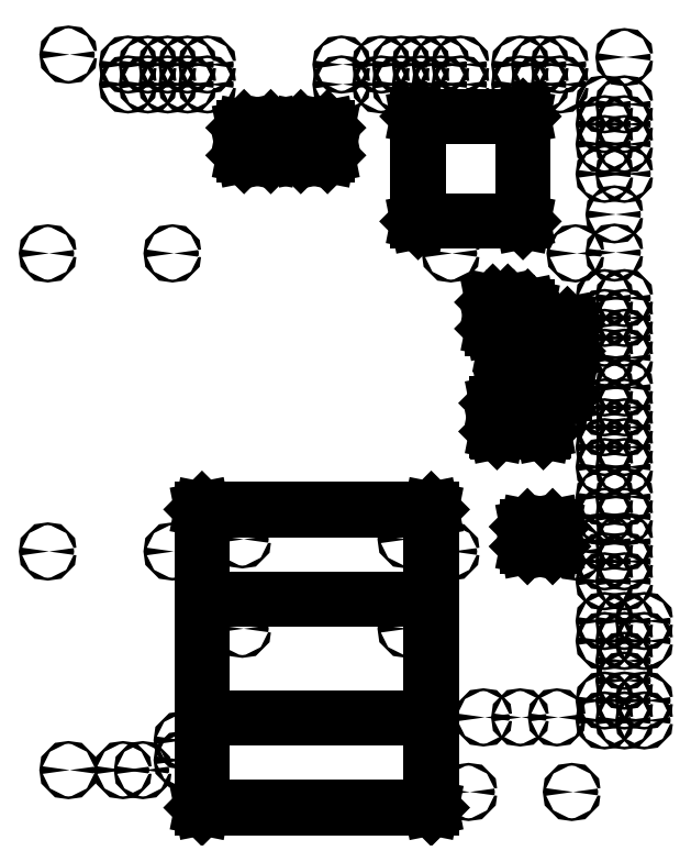
<metadata>
{"format":"dxf","ext":"dxf","renderer":"ezdxf+matplotlib","layout":"modelspace","background":"white","min_lineweight":24,"dpi":150}
</metadata>
<code>
0
SECTION
2
ENTITIES
0
LINE
8
BLACK
10
2.027
20
1.512
11
2.028
21
1.511
0
LINE
8
BLACK
10
2.028
20
1.511
11
2.028
21
1.511
0
LINE
8
BLACK
10
2.028
20
1.511
11
2.028
21
1.061
0
LINE
8
BLACK
10
2.028
20
1.061
11
2.028
21
0.01142
0
LINE
8
BLACK
10
2.028
20
0.01142
11
2.028
21
0.01104
0
LINE
8
BLACK
10
2.028
20
0.01104
11
2.027
21
0.01051
0
LINE
8
BLACK
10
2.027
20
0.01051
11
2.027
21
0.01043
0
LINE
8
BLACK
10
2.027
20
0.01043
11
0.8732
21
0.01043
0
LINE
8
BLACK
10
0.8732
20
0.01043
11
0.8729
21
0.01051
0
LINE
8
BLACK
10
0.8729
20
0.01051
11
0.8723
21
0.01104
0
LINE
8
BLACK
10
0.8723
20
0.01104
11
0.8722
21
0.01142
0
LINE
8
BLACK
10
0.8722
20
0.01142
11
0.8722
21
1.061
0
LINE
8
BLACK
10
0.8722
20
1.061
11
0.8722
21
1.511
0
LINE
8
BLACK
10
0.8722
20
1.511
11
0.8723
21
1.511
0
LINE
8
BLACK
10
0.8723
20
1.511
11
0.8729
21
1.512
0
LINE
8
BLACK
10
0.8729
20
1.512
11
0.8732
21
1.512
0
LINE
8
BLACK
10
0.8732
20
1.512
11
2.027
21
1.512
0
LINE
8
BLACK
10
2.027
20
1.512
11
2.027
21
1.512
0
LINE
8
BLACK
10
0.8742
20
0.4604
11
0.8742
21
0.0124
0
LINE
8
BLACK
10
0.8742
20
0.0124
11
2.026
21
0.0124
0
LINE
8
BLACK
10
2.026
20
0.0124
11
2.026
21
0.4604
0
LINE
8
BLACK
10
2.026
20
0.4604
11
0.8742
21
0.4604
0
LINE
8
BLACK
10
0.8742
20
1.06
11
0.8742
21
0.4624
0
LINE
8
BLACK
10
0.8742
20
0.4624
11
2.026
21
0.4624
0
LINE
8
BLACK
10
2.026
20
0.4624
11
2.026
21
1.06
0
LINE
8
BLACK
10
2.026
20
1.06
11
0.8742
21
1.06
0
LINE
8
BLACK
10
0.8742
20
1.51
11
0.8742
21
1.062
0
LINE
8
BLACK
10
0.8742
20
1.062
11
2.026
21
1.062
0
LINE
8
BLACK
10
2.026
20
1.062
11
2.026
21
1.51
0
LINE
8
BLACK
10
2.026
20
1.51
11
0.8742
21
1.51
0
LINE
8
BLACK
10
2.638
20
1.425
11
2.639
21
1.425
0
LINE
8
BLACK
10
2.639
20
1.425
11
2.639
21
1.424
0
LINE
8
BLACK
10
2.639
20
1.424
11
2.639
21
1.326
0
LINE
8
BLACK
10
2.639
20
1.326
11
2.639
21
1.325
0
LINE
8
BLACK
10
2.639
20
1.325
11
2.638
21
1.325
0
LINE
8
BLACK
10
2.638
20
1.325
11
2.638
21
1.325
0
LINE
8
BLACK
10
2.638
20
1.325
11
2.512
21
1.325
0
LINE
8
BLACK
10
2.512
20
1.325
11
2.512
21
1.325
0
LINE
8
BLACK
10
2.512
20
1.325
11
2.511
21
1.325
0
LINE
8
BLACK
10
2.511
20
1.325
11
2.511
21
1.326
0
LINE
8
BLACK
10
2.511
20
1.326
11
2.511
21
1.424
0
LINE
8
BLACK
10
2.511
20
1.424
11
2.511
21
1.425
0
LINE
8
BLACK
10
2.511
20
1.425
11
2.512
21
1.425
0
LINE
8
BLACK
10
2.512
20
1.425
11
2.512
21
1.425
0
LINE
8
BLACK
10
2.512
20
1.425
11
2.638
21
1.425
0
LINE
8
BLACK
10
2.638
20
1.425
11
2.638
21
1.425
0
LINE
8
BLACK
10
2.513
20
1.423
11
2.513
21
1.327
0
LINE
8
BLACK
10
2.513
20
1.327
11
2.637
21
1.327
0
LINE
8
BLACK
10
2.637
20
1.327
11
2.637
21
1.423
0
LINE
8
BLACK
10
2.637
20
1.423
11
2.513
21
1.423
0
LINE
8
BLACK
10
2.592
20
2.047
11
2.592
21
2.046
0
LINE
8
BLACK
10
2.592
20
2.046
11
2.592
21
2.046
0
LINE
8
BLACK
10
2.592
20
2.046
11
2.592
21
1.904
0
LINE
8
BLACK
10
2.592
20
1.904
11
2.592
21
1.904
0
LINE
8
BLACK
10
2.592
20
1.904
11
2.592
21
1.903
0
LINE
8
BLACK
10
2.592
20
1.903
11
2.591
21
1.903
0
LINE
8
BLACK
10
2.591
20
1.903
11
2.359
21
1.903
0
LINE
8
BLACK
10
2.359
20
1.903
11
2.358
21
1.903
0
LINE
8
BLACK
10
2.358
20
1.903
11
2.358
21
1.904
0
LINE
8
BLACK
10
2.358
20
1.904
11
2.358
21
1.904
0
LINE
8
BLACK
10
2.358
20
1.904
11
2.358
21
2.046
0
LINE
8
BLACK
10
2.358
20
2.046
11
2.358
21
2.046
0
LINE
8
BLACK
10
2.358
20
2.046
11
2.358
21
2.047
0
LINE
8
BLACK
10
2.358
20
2.047
11
2.359
21
2.047
0
LINE
8
BLACK
10
2.359
20
2.047
11
2.591
21
2.047
0
LINE
8
BLACK
10
2.591
20
2.047
11
2.592
21
2.047
0
LINE
8
BLACK
10
2.36
20
2.045
11
2.36
21
1.905
0
LINE
8
BLACK
10
2.36
20
1.905
11
2.59
21
1.905
0
LINE
8
BLACK
10
2.59
20
1.905
11
2.59
21
2.045
0
LINE
8
BLACK
10
2.59
20
2.045
11
2.36
21
2.045
0
LINE
8
BLACK
10
2.697
20
2.307
11
2.698
21
2.307
0
LINE
8
BLACK
10
2.698
20
2.307
11
2.698
21
2.306
0
LINE
8
BLACK
10
2.698
20
2.306
11
2.698
21
2.094
0
LINE
8
BLACK
10
2.698
20
2.094
11
2.698
21
2.093
0
LINE
8
BLACK
10
2.698
20
2.093
11
2.697
21
2.093
0
LINE
8
BLACK
10
2.697
20
2.093
11
2.697
21
2.093
0
LINE
8
BLACK
10
2.697
20
2.093
11
2.403
21
2.093
0
LINE
8
BLACK
10
2.403
20
2.093
11
2.403
21
2.093
0
LINE
8
BLACK
10
2.403
20
2.093
11
2.402
21
2.093
0
LINE
8
BLACK
10
2.402
20
2.093
11
2.402
21
2.094
0
LINE
8
BLACK
10
2.402
20
2.094
11
2.402
21
2.306
0
LINE
8
BLACK
10
2.402
20
2.306
11
2.402
21
2.307
0
LINE
8
BLACK
10
2.402
20
2.307
11
2.403
21
2.307
0
LINE
8
BLACK
10
2.403
20
2.307
11
2.403
21
2.307
0
LINE
8
BLACK
10
2.403
20
2.307
11
2.697
21
2.307
0
LINE
8
BLACK
10
2.697
20
2.307
11
2.697
21
2.307
0
LINE
8
BLACK
10
2.404
20
2.305
11
2.404
21
2.095
0
LINE
8
BLACK
10
2.404
20
2.095
11
2.696
21
2.095
0
LINE
8
BLACK
10
2.696
20
2.095
11
2.696
21
2.305
0
LINE
8
BLACK
10
2.696
20
2.305
11
2.404
21
2.305
0
LINE
8
BLACK
10
2.637
20
2.442
11
2.638
21
2.442
0
LINE
8
BLACK
10
2.638
20
2.442
11
2.712
21
2.442
0
LINE
8
BLACK
10
2.712
20
2.442
11
2.713
21
2.442
0
LINE
8
BLACK
10
2.713
20
2.442
11
2.713
21
2.442
0
LINE
8
BLACK
10
2.713
20
2.442
11
2.713
21
2.441
0
LINE
8
BLACK
10
2.713
20
2.441
11
2.713
21
2.309
0
LINE
8
BLACK
10
2.713
20
2.309
11
2.713
21
2.308
0
LINE
8
BLACK
10
2.713
20
2.308
11
2.713
21
2.308
0
LINE
8
BLACK
10
2.713
20
2.308
11
2.712
21
2.308
0
LINE
8
BLACK
10
2.712
20
2.308
11
2.638
21
2.308
0
LINE
8
BLACK
10
2.638
20
2.308
11
2.637
21
2.308
0
LINE
8
BLACK
10
2.637
20
2.308
11
2.637
21
2.308
0
LINE
8
BLACK
10
2.637
20
2.308
11
2.563
21
2.308
0
LINE
8
BLACK
10
2.563
20
2.308
11
2.562
21
2.308
0
LINE
8
BLACK
10
2.562
20
2.308
11
2.562
21
2.308
0
LINE
8
BLACK
10
2.562
20
2.308
11
2.562
21
2.309
0
LINE
8
BLACK
10
2.562
20
2.309
11
2.562
21
2.441
0
LINE
8
BLACK
10
2.562
20
2.441
11
2.562
21
2.442
0
LINE
8
BLACK
10
2.562
20
2.442
11
2.562
21
2.442
0
LINE
8
BLACK
10
2.562
20
2.442
11
2.563
21
2.442
0
LINE
8
BLACK
10
2.563
20
2.442
11
2.637
21
2.442
0
LINE
8
BLACK
10
2.637
20
2.442
11
2.637
21
2.442
0
LINE
8
BLACK
10
2.639
20
2.44
11
2.639
21
2.31
0
LINE
8
BLACK
10
2.639
20
2.31
11
2.711
21
2.31
0
LINE
8
BLACK
10
2.711
20
2.31
11
2.711
21
2.44
0
LINE
8
BLACK
10
2.711
20
2.44
11
2.639
21
2.44
0
LINE
8
BLACK
10
2.564
20
2.44
11
2.564
21
2.31
0
LINE
8
BLACK
10
2.564
20
2.31
11
2.636
21
2.31
0
LINE
8
BLACK
10
2.636
20
2.31
11
2.636
21
2.44
0
LINE
8
BLACK
10
2.636
20
2.44
11
2.564
21
2.44
0
LINE
8
BLACK
10
2.529
20
2.388
11
2.53
21
2.388
0
LINE
8
BLACK
10
2.53
20
2.388
11
2.53
21
2.387
0
LINE
8
BLACK
10
2.53
20
2.387
11
2.53
21
2.313
0
LINE
8
BLACK
10
2.53
20
2.313
11
2.53
21
2.312
0
LINE
8
BLACK
10
2.53
20
2.312
11
2.529
21
2.312
0
LINE
8
BLACK
10
2.529
20
2.312
11
2.529
21
2.312
0
LINE
8
BLACK
10
2.529
20
2.312
11
2.396
21
2.312
0
LINE
8
BLACK
10
2.396
20
2.312
11
2.396
21
2.312
0
LINE
8
BLACK
10
2.396
20
2.312
11
2.395
21
2.312
0
LINE
8
BLACK
10
2.395
20
2.312
11
2.395
21
2.313
0
LINE
8
BLACK
10
2.395
20
2.313
11
2.395
21
2.387
0
LINE
8
BLACK
10
2.395
20
2.387
11
2.395
21
2.388
0
LINE
8
BLACK
10
2.395
20
2.388
11
2.396
21
2.388
0
LINE
8
BLACK
10
2.396
20
2.388
11
2.396
21
2.388
0
LINE
8
BLACK
10
2.396
20
2.388
11
2.529
21
2.388
0
LINE
8
BLACK
10
2.529
20
2.388
11
2.529
21
2.388
0
LINE
8
BLACK
10
2.397
20
2.386
11
2.397
21
2.314
0
LINE
8
BLACK
10
2.397
20
2.314
11
2.528
21
2.314
0
LINE
8
BLACK
10
2.528
20
2.314
11
2.528
21
2.386
0
LINE
8
BLACK
10
2.528
20
2.386
11
2.397
21
2.386
0
LINE
8
BLACK
10
2.513
20
2.53
11
2.513
21
2.529
0
LINE
8
BLACK
10
2.513
20
2.529
11
2.513
21
2.529
0
LINE
8
BLACK
10
2.513
20
2.529
11
2.513
21
2.396
0
LINE
8
BLACK
10
2.513
20
2.396
11
2.513
21
2.396
0
LINE
8
BLACK
10
2.513
20
2.396
11
2.513
21
2.395
0
LINE
8
BLACK
10
2.513
20
2.395
11
2.512
21
2.395
0
LINE
8
BLACK
10
2.512
20
2.395
11
2.438
21
2.395
0
LINE
8
BLACK
10
2.438
20
2.395
11
2.437
21
2.395
0
LINE
8
BLACK
10
2.437
20
2.395
11
2.437
21
2.396
0
LINE
8
BLACK
10
2.437
20
2.396
11
2.437
21
2.396
0
LINE
8
BLACK
10
2.437
20
2.396
11
2.437
21
2.529
0
LINE
8
BLACK
10
2.437
20
2.529
11
2.437
21
2.529
0
LINE
8
BLACK
10
2.437
20
2.529
11
2.437
21
2.53
0
LINE
8
BLACK
10
2.437
20
2.53
11
2.438
21
2.53
0
LINE
8
BLACK
10
2.438
20
2.53
11
2.512
21
2.53
0
LINE
8
BLACK
10
2.512
20
2.53
11
2.513
21
2.53
0
LINE
8
BLACK
10
2.439
20
2.528
11
2.439
21
2.397
0
LINE
8
BLACK
10
2.439
20
2.397
11
2.511
21
2.397
0
LINE
8
BLACK
10
2.511
20
2.397
11
2.511
21
2.528
0
LINE
8
BLACK
10
2.511
20
2.528
11
2.439
21
2.528
0
LINE
8
BLACK
10
2.413
20
2.555
11
2.413
21
2.554
0
LINE
8
BLACK
10
2.413
20
2.554
11
2.413
21
2.554
0
LINE
8
BLACK
10
2.413
20
2.554
11
2.413
21
2.421
0
LINE
8
BLACK
10
2.413
20
2.421
11
2.413
21
2.421
0
LINE
8
BLACK
10
2.413
20
2.421
11
2.413
21
2.42
0
LINE
8
BLACK
10
2.413
20
2.42
11
2.412
21
2.42
0
LINE
8
BLACK
10
2.412
20
2.42
11
2.338
21
2.42
0
LINE
8
BLACK
10
2.338
20
2.42
11
2.337
21
2.42
0
LINE
8
BLACK
10
2.337
20
2.42
11
2.337
21
2.421
0
LINE
8
BLACK
10
2.337
20
2.421
11
2.337
21
2.421
0
LINE
8
BLACK
10
2.337
20
2.421
11
2.337
21
2.554
0
LINE
8
BLACK
10
2.337
20
2.554
11
2.337
21
2.554
0
LINE
8
BLACK
10
2.337
20
2.554
11
2.337
21
2.555
0
LINE
8
BLACK
10
2.337
20
2.555
11
2.338
21
2.555
0
LINE
8
BLACK
10
2.338
20
2.555
11
2.412
21
2.555
0
LINE
8
BLACK
10
2.412
20
2.555
11
2.413
21
2.555
0
LINE
8
BLACK
10
2.339
20
2.553
11
2.339
21
2.422
0
LINE
8
BLACK
10
2.339
20
2.422
11
2.411
21
2.422
0
LINE
8
BLACK
10
2.411
20
2.422
11
2.411
21
2.553
0
LINE
8
BLACK
10
2.411
20
2.553
11
2.339
21
2.553
0
LINE
8
BLACK
10
2.489
20
3.49
11
2.49
21
3.489
0
LINE
8
BLACK
10
2.49
20
3.489
11
2.49
21
3.489
0
LINE
8
BLACK
10
2.49
20
3.489
11
2.49
21
2.961
0
LINE
8
BLACK
10
2.49
20
2.961
11
2.49
21
2.961
0
LINE
8
BLACK
10
2.49
20
2.961
11
2.489
21
2.96
0
LINE
8
BLACK
10
2.489
20
2.96
11
2.489
21
2.96
0
LINE
8
BLACK
10
2.489
20
2.96
11
1.961
21
2.96
0
LINE
8
BLACK
10
1.961
20
2.96
11
1.961
21
2.96
0
LINE
8
BLACK
10
1.961
20
2.96
11
1.96
21
2.961
0
LINE
8
BLACK
10
1.96
20
2.961
11
1.96
21
2.961
0
LINE
8
BLACK
10
1.96
20
2.961
11
1.96
21
3.489
0
LINE
8
BLACK
10
1.96
20
3.489
11
1.96
21
3.489
0
LINE
8
BLACK
10
1.96
20
3.489
11
1.961
21
3.49
0
LINE
8
BLACK
10
1.961
20
3.49
11
1.961
21
3.49
0
LINE
8
BLACK
10
1.961
20
3.49
11
2.489
21
3.49
0
LINE
8
BLACK
10
2.489
20
3.49
11
2.489
21
3.49
0
LINE
8
BLACK
10
1.962
20
3.488
11
1.962
21
2.962
0
LINE
8
BLACK
10
1.962
20
2.962
11
2.488
21
2.962
0
LINE
8
BLACK
10
2.488
20
2.962
11
2.488
21
3.488
0
LINE
8
BLACK
10
2.488
20
3.488
11
1.962
21
3.488
0
LINE
8
BLACK
10
1.219
20
3.432
11
1.22
21
3.432
0
LINE
8
BLACK
10
1.22
20
3.432
11
1.22
21
3.431
0
LINE
8
BLACK
10
1.22
20
3.431
11
1.22
21
3.294
0
LINE
8
BLACK
10
1.22
20
3.294
11
1.22
21
3.293
0
LINE
8
BLACK
10
1.22
20
3.293
11
1.219
21
3.293
0
LINE
8
BLACK
10
1.219
20
3.293
11
1.219
21
3.293
0
LINE
8
BLACK
10
1.219
20
3.293
11
1.085
21
3.293
0
LINE
8
BLACK
10
1.085
20
3.293
11
1.085
21
3.293
0
LINE
8
BLACK
10
1.085
20
3.293
11
1.084
21
3.293
0
LINE
8
BLACK
10
1.084
20
3.293
11
1.084
21
3.294
0
LINE
8
BLACK
10
1.084
20
3.294
11
1.084
21
3.431
0
LINE
8
BLACK
10
1.084
20
3.431
11
1.084
21
3.432
0
LINE
8
BLACK
10
1.084
20
3.432
11
1.085
21
3.432
0
LINE
8
BLACK
10
1.085
20
3.432
11
1.085
21
3.432
0
LINE
8
BLACK
10
1.085
20
3.432
11
1.219
21
3.432
0
LINE
8
BLACK
10
1.219
20
3.432
11
1.219
21
3.432
0
LINE
8
BLACK
10
1.086
20
3.43
11
1.086
21
3.295
0
LINE
8
BLACK
10
1.086
20
3.295
11
1.218
21
3.295
0
LINE
8
BLACK
10
1.218
20
3.295
11
1.218
21
3.43
0
LINE
8
BLACK
10
1.218
20
3.43
11
1.086
21
3.43
0
LINE
8
BLACK
10
1.505
20
3.432
11
1.505
21
3.432
0
LINE
8
BLACK
10
1.505
20
3.432
11
1.505
21
3.431
0
LINE
8
BLACK
10
1.505
20
3.431
11
1.505
21
3.294
0
LINE
8
BLACK
10
1.505
20
3.294
11
1.505
21
3.293
0
LINE
8
BLACK
10
1.505
20
3.293
11
1.505
21
3.293
0
LINE
8
BLACK
10
1.505
20
3.293
11
1.504
21
3.293
0
LINE
8
BLACK
10
1.504
20
3.293
11
1.371
21
3.293
0
LINE
8
BLACK
10
1.371
20
3.293
11
1.37
21
3.293
0
LINE
8
BLACK
10
1.37
20
3.293
11
1.37
21
3.293
0
LINE
8
BLACK
10
1.37
20
3.293
11
1.37
21
3.294
0
LINE
8
BLACK
10
1.37
20
3.294
11
1.37
21
3.431
0
LINE
8
BLACK
10
1.37
20
3.431
11
1.37
21
3.432
0
LINE
8
BLACK
10
1.37
20
3.432
11
1.37
21
3.432
0
LINE
8
BLACK
10
1.37
20
3.432
11
1.371
21
3.432
0
LINE
8
BLACK
10
1.371
20
3.432
11
1.504
21
3.432
0
LINE
8
BLACK
10
1.504
20
3.432
11
1.505
21
3.432
0
LINE
8
BLACK
10
1.372
20
3.43
11
1.372
21
3.295
0
LINE
8
BLACK
10
1.372
20
3.295
11
1.503
21
3.295
0
LINE
8
BLACK
10
1.503
20
3.295
11
1.503
21
3.43
0
LINE
8
BLACK
10
1.503
20
3.43
11
1.372
21
3.43
0
CIRCLE
8
BLACK
10
2.175
20
3.65
40
0.00689
0
CIRCLE
8
BLACK
10
2.175
20
3.75
40
0.00689
0
CIRCLE
8
BLACK
10
2.126
20
2.8
40
0.00689
0
CIRCLE
8
BLACK
10
0.7242
20
2.8
40
0.00689
0
CIRCLE
8
BLACK
10
2.754
20
2.8
40
0.00689
0
CIRCLE
8
BLACK
10
0.09626
20
2.8
40
0.00689
0
CIRCLE
8
BLACK
10
1.975
20
3.65
40
0.00689
0
CIRCLE
8
BLACK
10
1.975
20
3.75
40
0.00689
0
CIRCLE
8
BLACK
10
3
20
1.825
40
0.00689
0
CIRCLE
8
BLACK
10
2.9
20
1.825
40
0.00689
0
CIRCLE
8
BLACK
10
1.875
20
3.65
40
0.00689
0
CIRCLE
8
BLACK
10
1.875
20
3.75
40
0.00689
0
CIRCLE
8
BLACK
10
2.9
20
2.275
40
0.00689
0
CIRCLE
8
BLACK
10
3
20
2.275
40
0.00689
0
CIRCLE
8
BLACK
10
2.9
20
2.575
40
0.00689
0
CIRCLE
8
BLACK
10
3
20
2.575
40
0.00689
0
CIRCLE
8
BLACK
10
2.9
20
2.375
40
0.00689
0
CIRCLE
8
BLACK
10
3
20
2.375
40
0.00689
0
CIRCLE
8
BLACK
10
2.9
20
2.475
40
0.00689
0
CIRCLE
8
BLACK
10
3
20
2.475
40
0.00689
0
CIRCLE
8
BLACK
10
3
20
1.725
40
0.00689
0
CIRCLE
8
BLACK
10
2.9
20
1.725
40
0.00689
0
CIRCLE
8
BLACK
10
3
20
2.025
40
0.00689
0
CIRCLE
8
BLACK
10
2.9
20
2.025
40
0.00689
0
CIRCLE
8
BLACK
10
3
20
2.125
40
0.00689
0
CIRCLE
8
BLACK
10
2.9
20
2.125
40
0.00689
0
CIRCLE
8
BLACK
10
2.9
20
0.85
40
0.00689
0
CIRCLE
8
BLACK
10
2.9
20
0.95
40
0.00689
0
CIRCLE
8
BLACK
10
3
20
0.85
40
0.00689
0
CIRCLE
8
BLACK
10
3
20
0.95
40
0.00689
0
CIRCLE
8
BLACK
10
3.1
20
0.85
40
0.00689
0
CIRCLE
8
BLACK
10
3.1
20
0.95
40
0.00689
0
CIRCLE
8
BLACK
10
3
20
3.2
40
0.00689
0
CIRCLE
8
BLACK
10
2.9
20
3.2
40
0.00689
0
CIRCLE
8
BLACK
10
1.575
20
3.65
40
0.00689
0
CIRCLE
8
BLACK
10
1.575
20
3.75
40
0.00689
0
CIRCLE
8
BLACK
10
3
20
1.15
40
0.00689
0
CIRCLE
8
BLACK
10
2.9
20
1.15
40
0.00689
0
CIRCLE
8
BLACK
10
3
20
1.25
40
0.00689
0
CIRCLE
8
BLACK
10
2.9
20
1.25
40
0.00689
0
CIRCLE
8
BLACK
10
3
20
1.35
40
0.00689
0
CIRCLE
8
BLACK
10
2.9
20
1.35
40
0.00689
0
CIRCLE
8
BLACK
10
0.775
20
0.35
40
0.00689
0
CIRCLE
8
BLACK
10
0.775
20
0.25
40
0.00689
0
CIRCLE
8
BLACK
10
2.9
20
1.475
40
0.00689
0
CIRCLE
8
BLACK
10
3
20
1.475
40
0.00689
0
CIRCLE
8
BLACK
10
1.775
20
3.65
40
0.00689
0
CIRCLE
8
BLACK
10
1.775
20
3.75
40
0.00689
0
CIRCLE
8
BLACK
10
2.075
20
3.65
40
0.00689
0
CIRCLE
8
BLACK
10
2.075
20
3.75
40
0.00689
0
CIRCLE
8
BLACK
10
2.575
20
3.65
40
0.00689
0
CIRCLE
8
BLACK
10
2.575
20
3.75
40
0.00689
0
CIRCLE
8
BLACK
10
2.675
20
3.65
40
0.00689
0
CIRCLE
8
BLACK
10
2.675
20
3.75
40
0.00689
0
CIRCLE
8
BLACK
10
2.475
20
3.65
40
0.00689
0
CIRCLE
8
BLACK
10
2.475
20
3.75
40
0.00689
0
CIRCLE
8
BLACK
10
2.9
20
1.575
40
0.00689
0
CIRCLE
8
BLACK
10
3
20
1.575
40
0.00689
0
CIRCLE
8
BLACK
10
3
20
3.35
40
0.00689
0
CIRCLE
8
BLACK
10
2.9
20
3.35
40
0.00689
0
CIRCLE
8
BLACK
10
3
20
3.45
40
0.00689
0
CIRCLE
8
BLACK
10
2.9
20
3.45
40
0.00689
0
CIRCLE
8
BLACK
10
3
20
3.55
40
0.00689
0
CIRCLE
8
BLACK
10
2.9
20
3.55
40
0.00689
0
CIRCLE
8
BLACK
10
0.2
20
3.8
40
0.00689
0
CIRCLE
8
BLACK
10
0.2
20
0.2
40
0.00689
0
CIRCLE
8
BLACK
10
3
20
3.787
40
0.00689
0
CIRCLE
8
BLACK
10
3
20
0.65
40
0.00689
0
CIRCLE
8
BLACK
10
3
20
0.75
40
0.00689
0
CIRCLE
8
BLACK
10
2.9
20
0.45
40
0.00689
0
CIRCLE
8
BLACK
10
2.9
20
0.55
40
0.00689
0
CIRCLE
8
BLACK
10
3
20
0.45
40
0.00689
0
CIRCLE
8
BLACK
10
3
20
0.55
40
0.00689
0
CIRCLE
8
BLACK
10
3.1
20
0.45
40
0.00689
0
CIRCLE
8
BLACK
10
3.1
20
0.55
40
0.00689
0
CIRCLE
8
BLACK
10
2.126
20
1.3
40
0.00689
0
CIRCLE
8
BLACK
10
0.7242
20
1.3
40
0.00689
0
CIRCLE
8
BLACK
10
2.754
20
1.3
40
0.00689
0
CIRCLE
8
BLACK
10
0.09626
20
1.3
40
0.00689
0
CIRCLE
8
BLACK
10
0.475
20
0.2
40
0.00689
0
CIRCLE
8
BLACK
10
0.575
20
0.2
40
0.00689
0
CIRCLE
8
BLACK
10
3
20
1.925
40
0.00689
0
CIRCLE
8
BLACK
10
2.9
20
1.925
40
0.00689
0
CIRCLE
8
BLACK
10
2.95
20
2.996
40
0.00689
0
CIRCLE
8
BLACK
10
2.95
20
2.804
40
0.00689
0
CIRCLE
8
BLACK
10
0.5
20
3.65
40
0.00689
0
CIRCLE
8
BLACK
10
0.5
20
3.75
40
0.00689
0
CIRCLE
8
BLACK
10
0.9
20
3.65
40
0.00689
0
CIRCLE
8
BLACK
10
0.9
20
3.75
40
0.00689
0
CIRCLE
8
BLACK
10
0.8
20
3.65
40
0.00689
0
CIRCLE
8
BLACK
10
0.8
20
3.75
40
0.00689
0
CIRCLE
8
BLACK
10
0.7
20
3.65
40
0.00689
0
CIRCLE
8
BLACK
10
0.7
20
3.75
40
0.00689
0
CIRCLE
8
BLACK
10
0.6
20
3.65
40
0.00689
0
CIRCLE
8
BLACK
10
0.6
20
3.75
40
0.00689
0
CIRCLE
8
BLACK
10
2.29
20
0.4652
40
0.00689
0
CIRCLE
8
BLACK
10
2.475
20
0.4652
40
0.00689
0
CIRCLE
8
BLACK
10
2.66
20
0.4652
40
0.00689
0
CIRCLE
8
BLACK
10
2.215
20
0.09
40
0.00689
0
CIRCLE
8
BLACK
10
2.735
20
0.09
40
0.00689
0
CIRCLE
8
BLACK
10
1.903
20
1.361
40
0.00689
0
CIRCLE
8
BLACK
10
1.076
20
1.361
40
0.00689
0
CIRCLE
8
BLACK
10
2.575
20
1.395
40
0.004921
0
CIRCLE
8
BLACK
10
2.575
20
1.355
40
0.004921
0
CIRCLE
8
BLACK
10
1.903
20
0.9112
40
0.00689
0
CIRCLE
8
BLACK
10
1.076
20
0.9112
40
0.00689
0
ENDSEC
0
EOF

</code>
